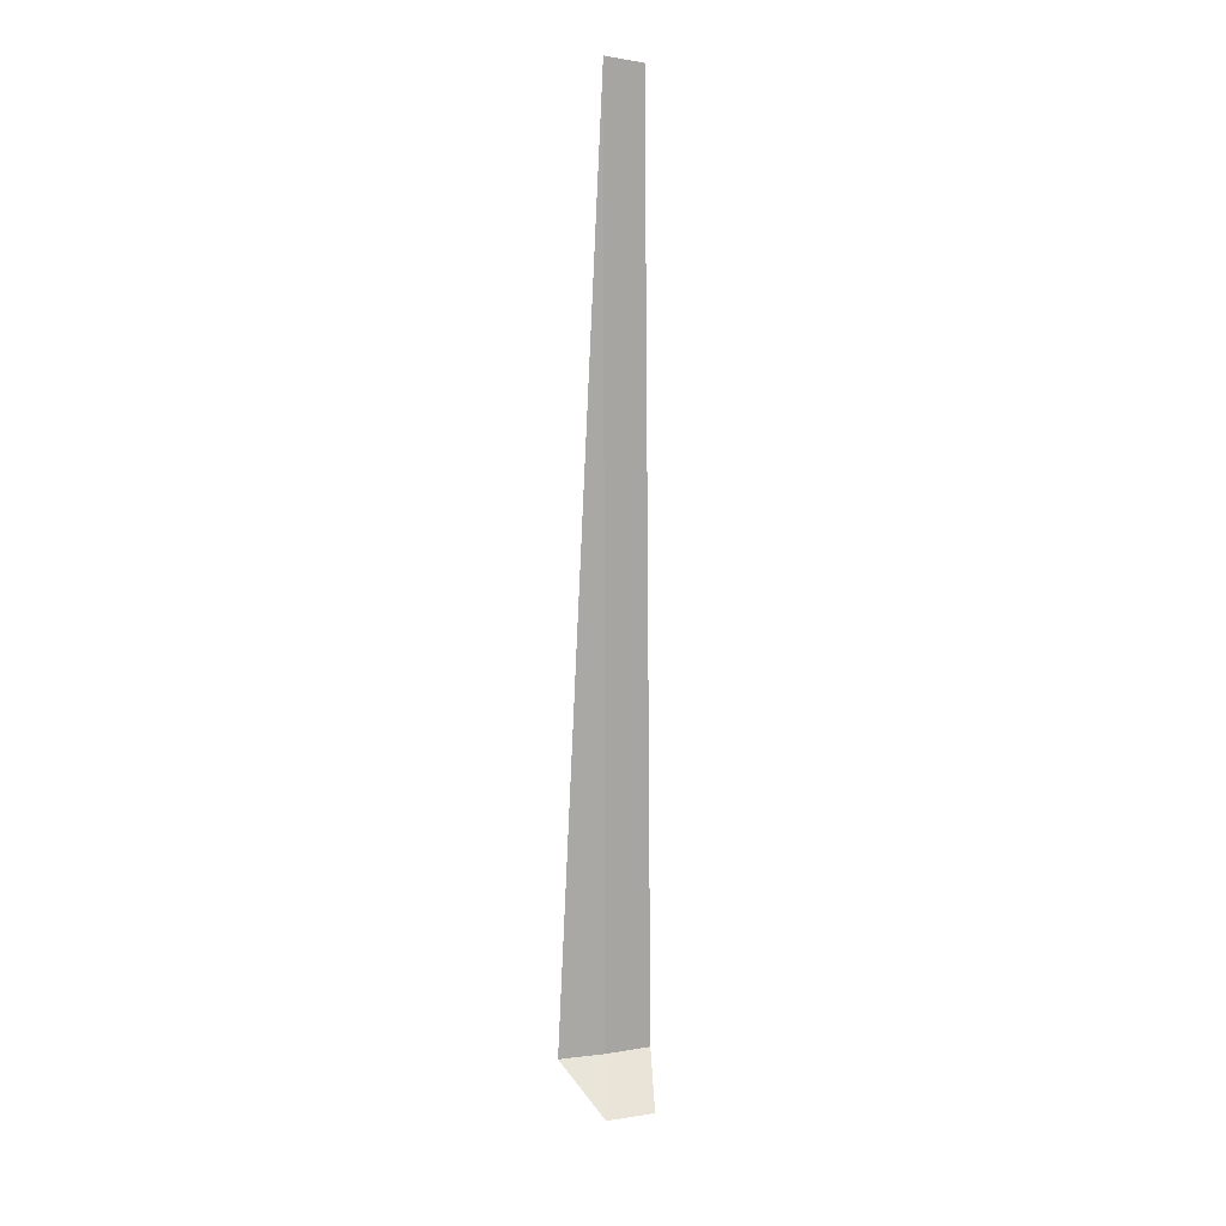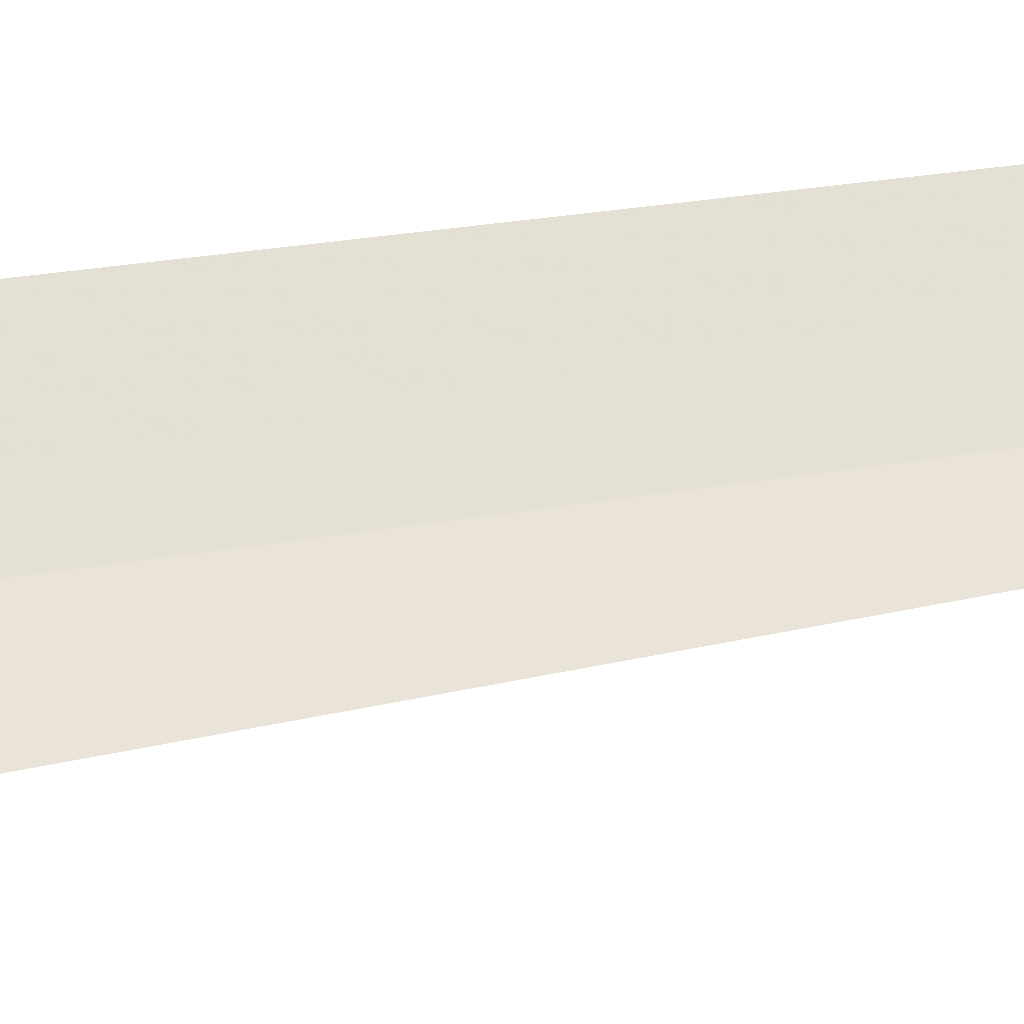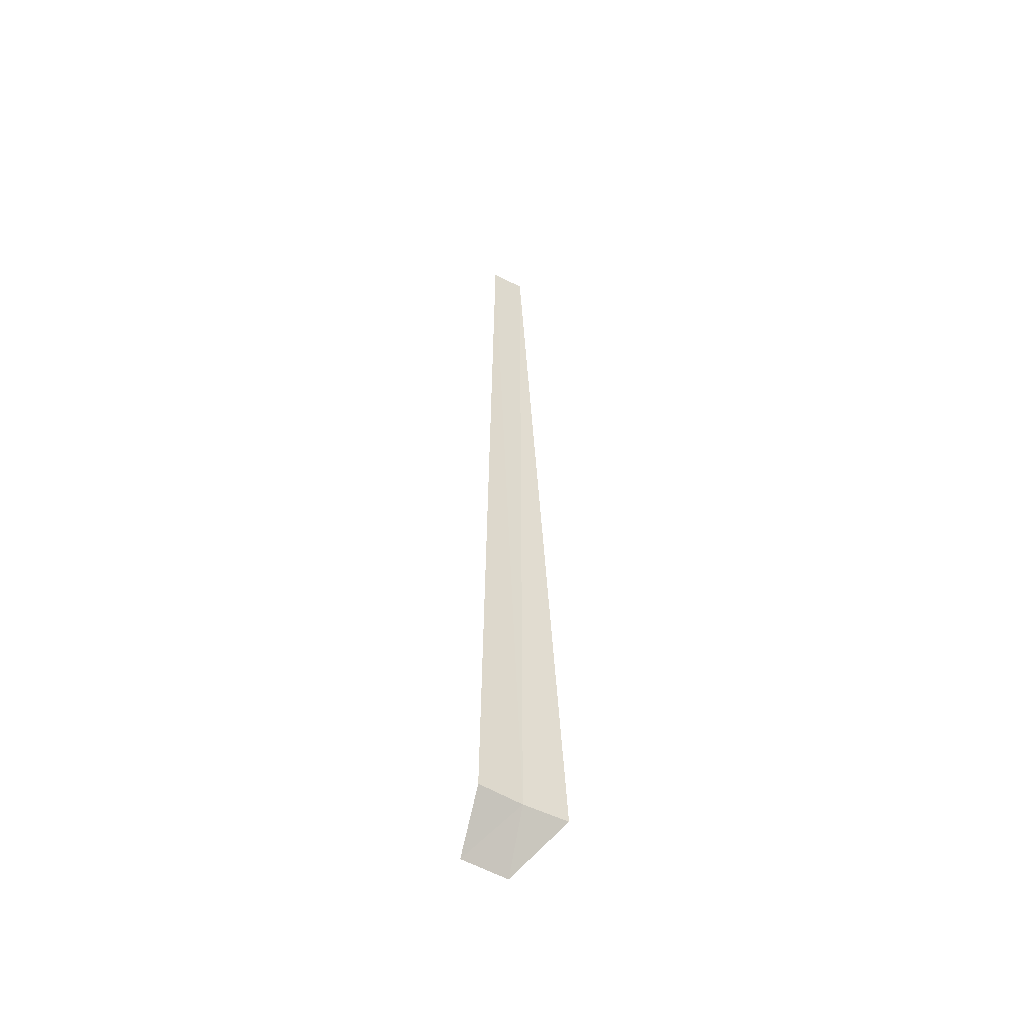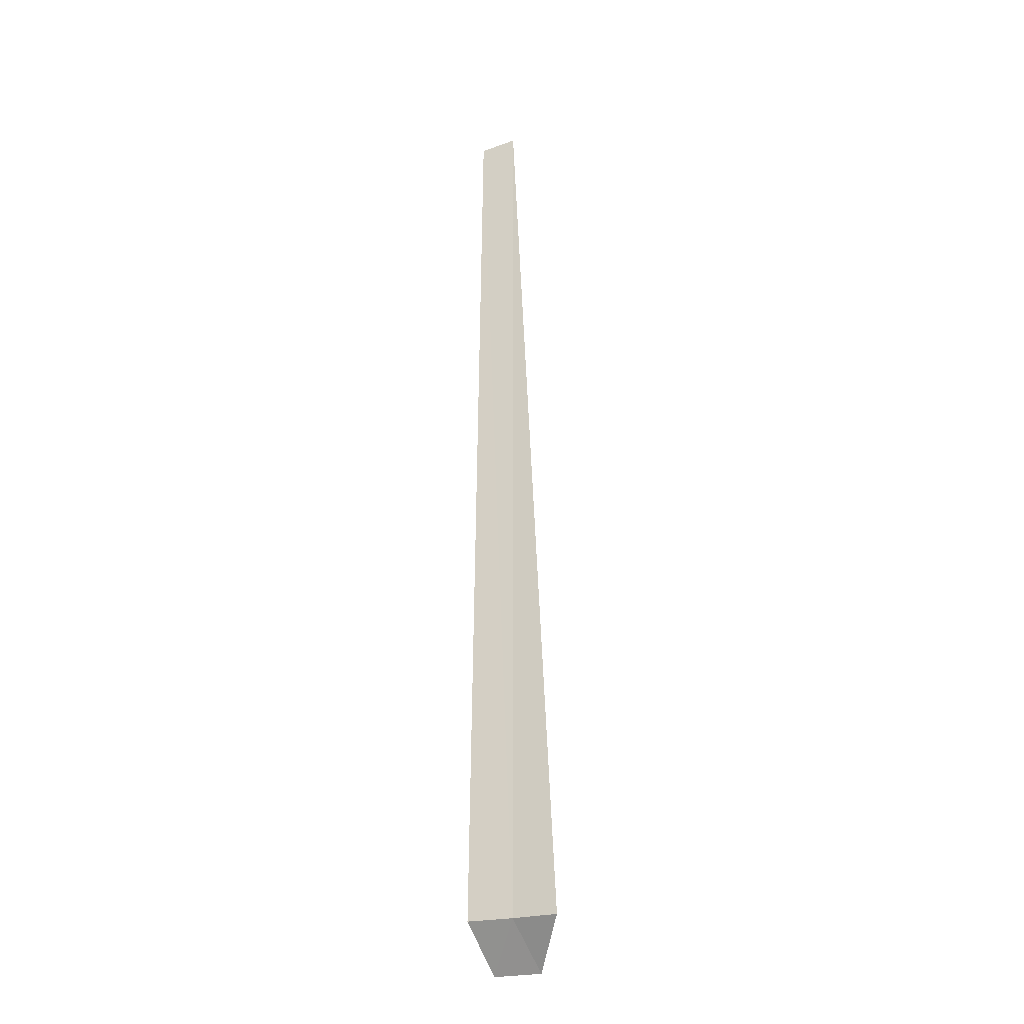
<metadata>
{"format":"obj","ext":"obj","renderer":"f3d","projection":"perspective","resolution":1024,"background":"white","views":[{"elev":14.9,"azim":-154.2,"up":"+Y"},{"elev":21.3,"azim":70.4,"up":"+Z"},{"elev":-53.6,"azim":11.7,"up":"+Y"},{"elev":-25.6,"azim":63.6,"up":"+Y"}]}
</metadata>
<code>
v 6.504 4.368 12.87
v 5.786 4.368 13.59
v 5.931 24.55 13.43
v 6.516 24.68 12.86
v 7.286 4.368 12.22
v 5.256 3.368 12.69
v 6.034 3.368 11.95
f 1 3 2
f 1 4 3
f 1 6 7
f 1 2 6
f 1 7 5
f 1 5 4

</code>
